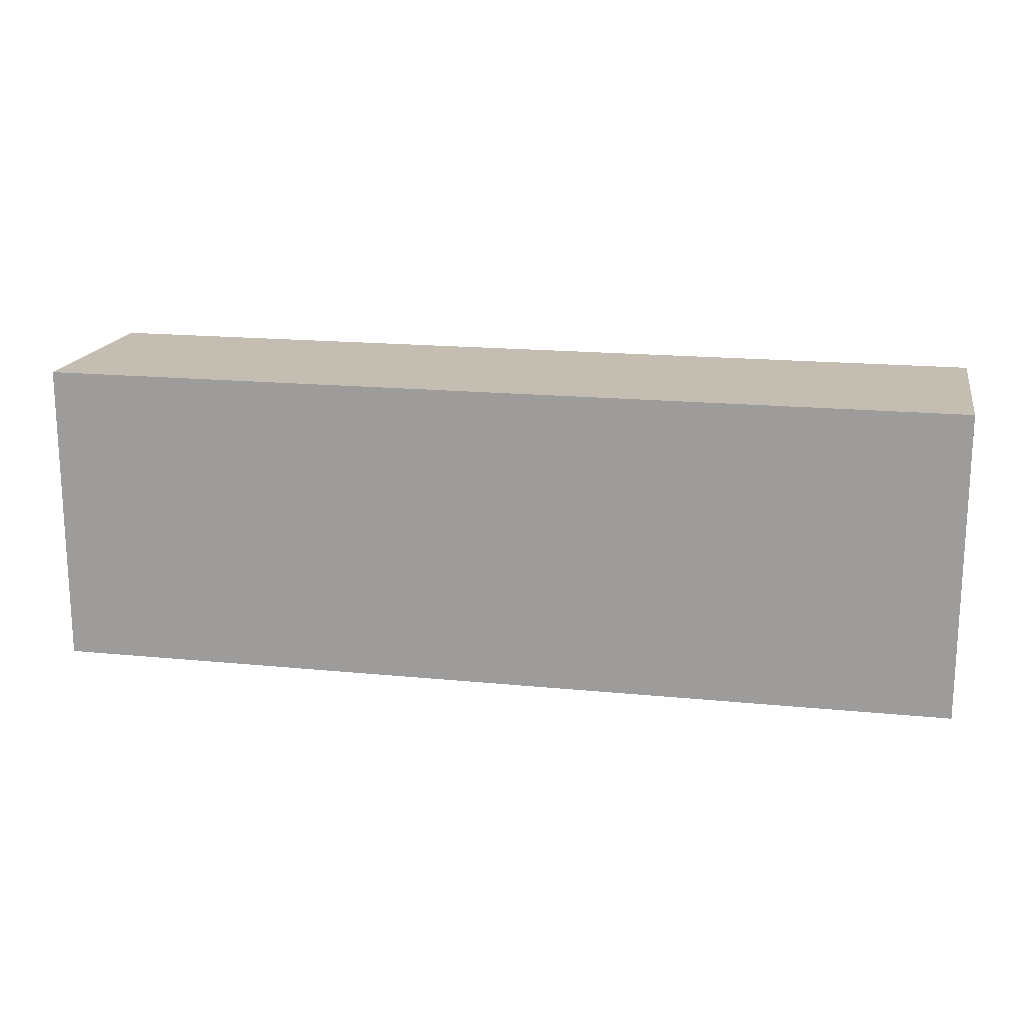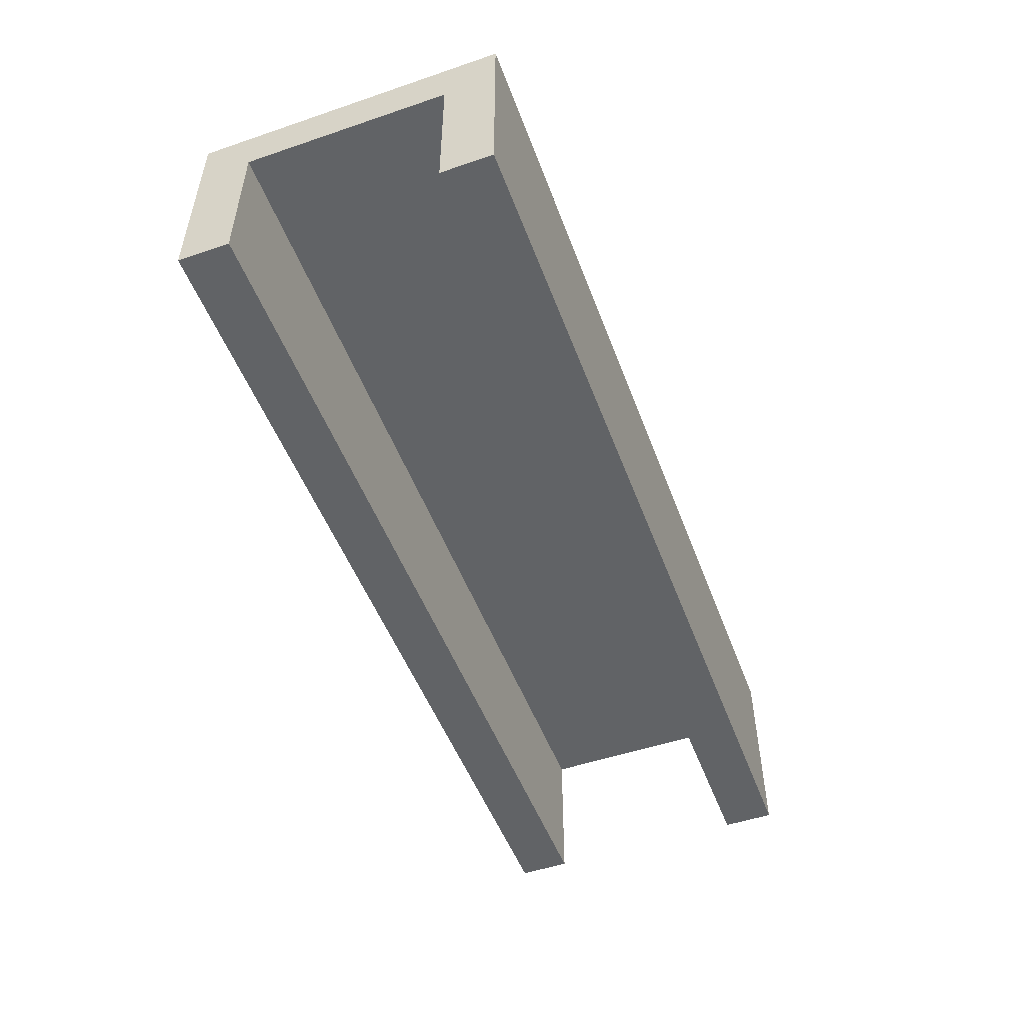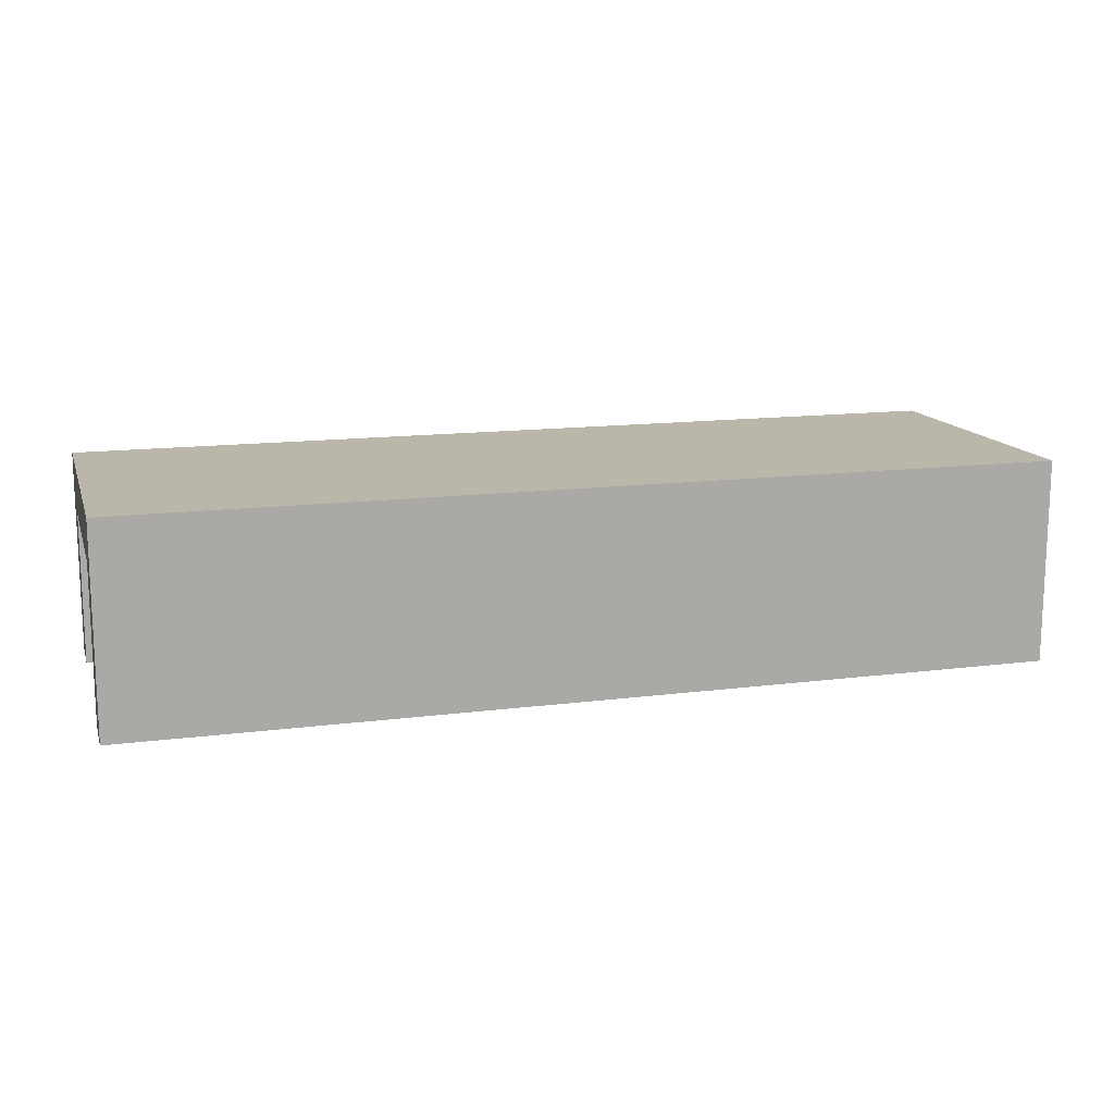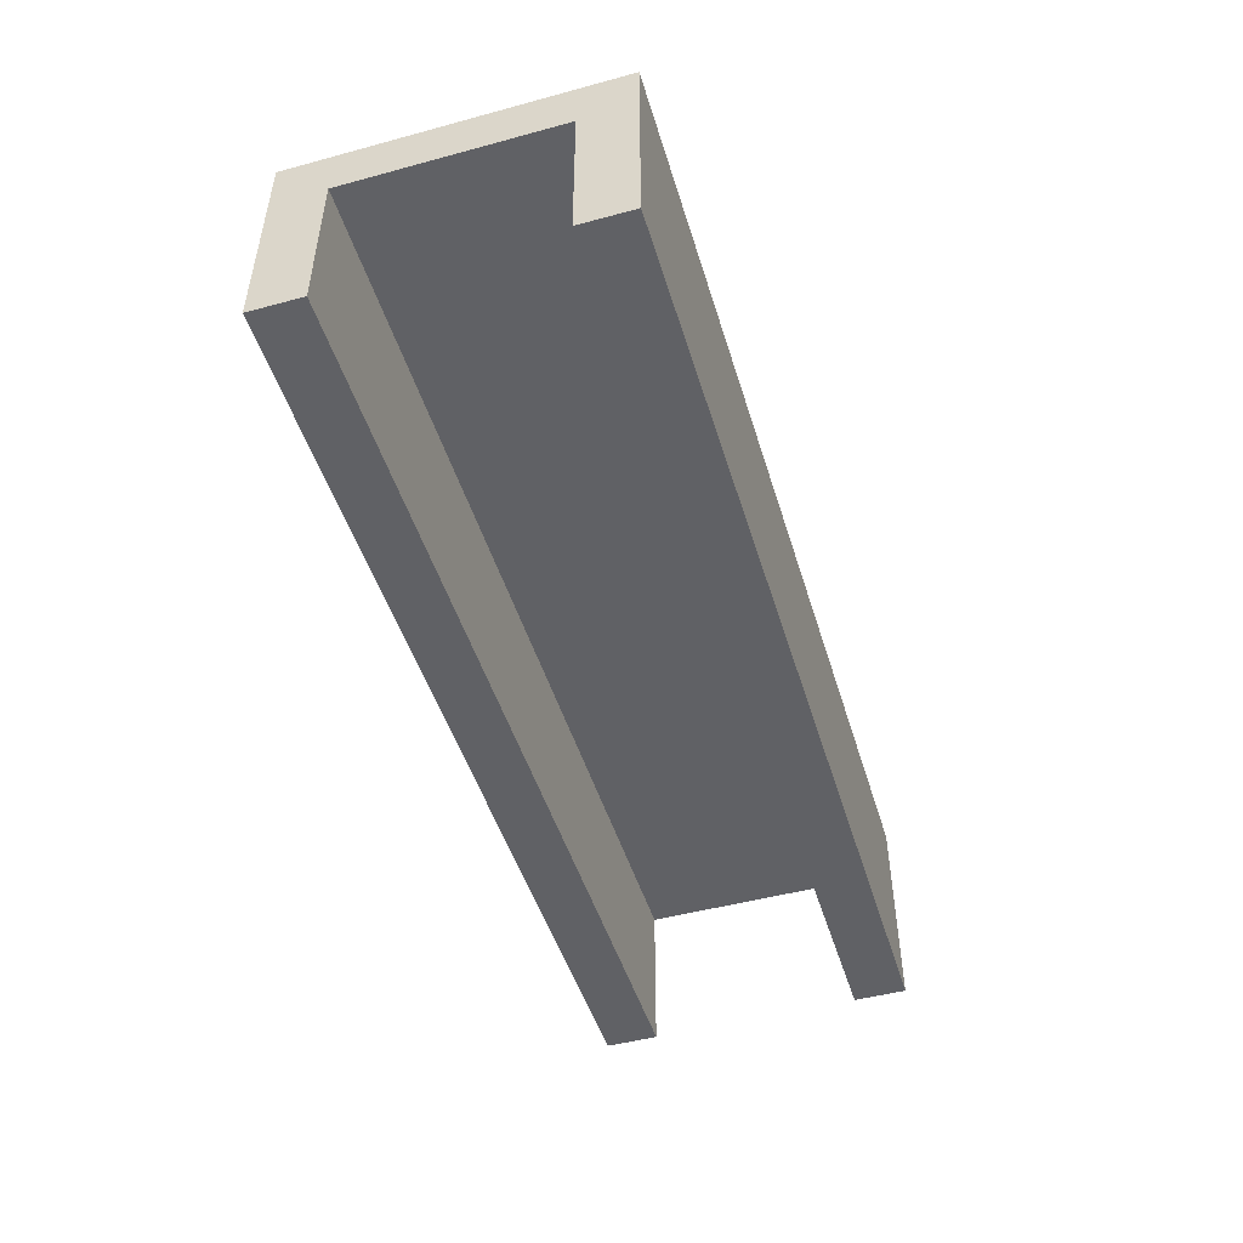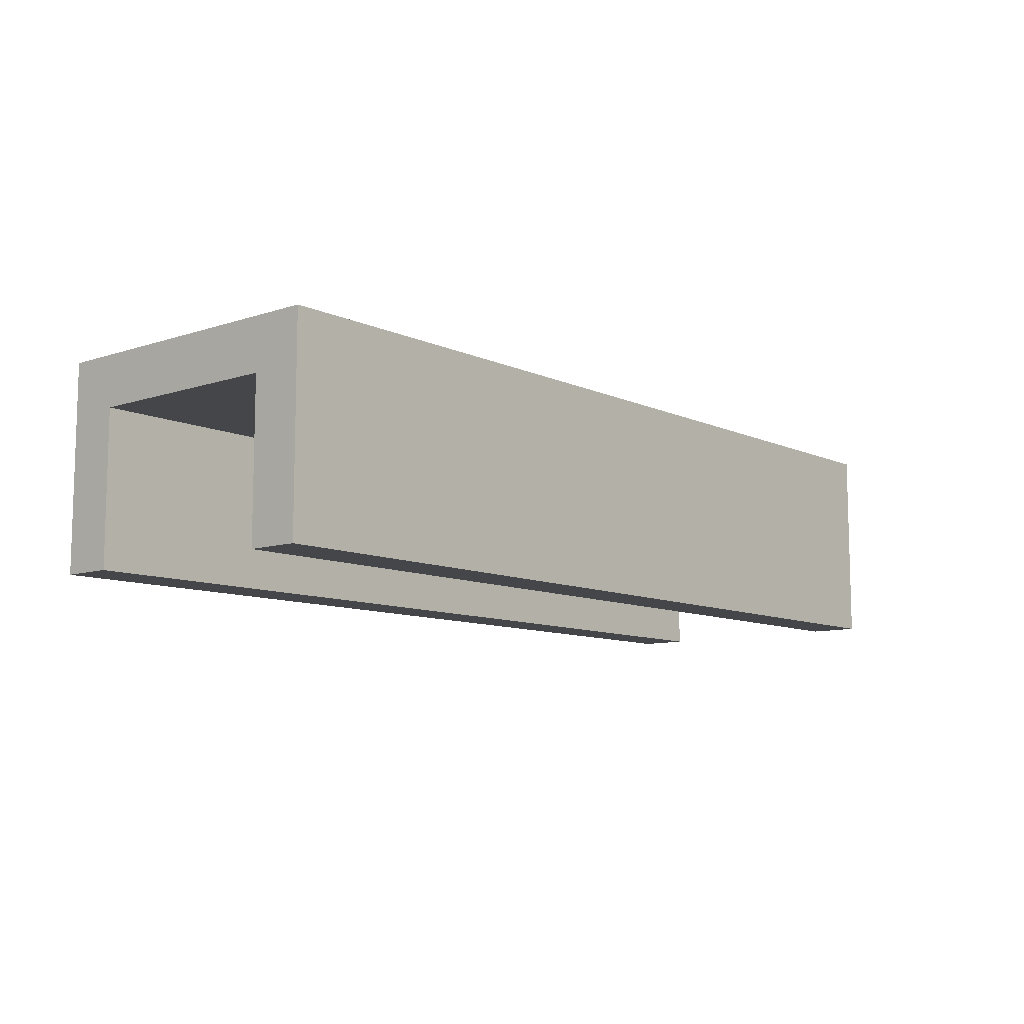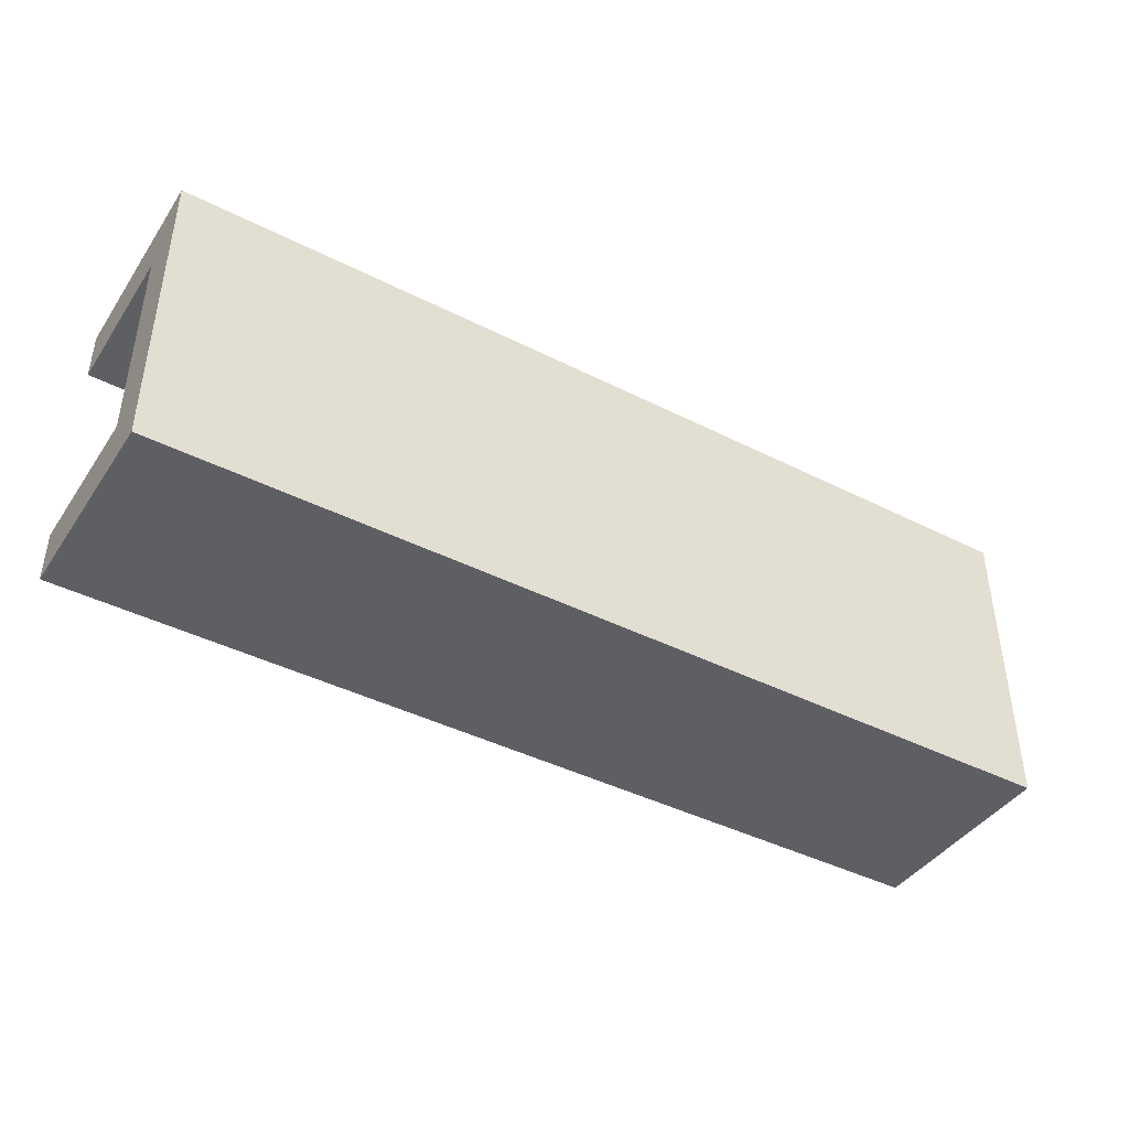
<metadata>
{"format":"obj","ext":"obj","renderer":"f3d","projection":"perspective","resolution":1024,"background":"white","views":[{"elev":17.2,"azim":-168.7,"up":"+Z"},{"elev":-50.8,"azim":110.3,"up":"+Y"},{"elev":13.9,"azim":-16.0,"up":"+Y"},{"elev":-48.3,"azim":106.8,"up":"+Y"},{"elev":-9.6,"azim":130.4,"up":"+Y"},{"elev":-42.0,"azim":148.7,"up":"+Z"}]}
</metadata>
<code>
o
v 0.1 0.3 -0.2
v 0.1 0.3 -0.3
v 0.1 0.3 -0.7
v 0.1 0.3 -0.8
v 0.1 0.6 -0.3
v 0.1 0.6 -0.7
v 0.1 0.7 -0.2
v 0.1 0.7 -0.8
v 1.9 0.3 -0.2
v 1.9 0.3 -0.3
v 1.9 0.3 -0.7
v 1.9 0.3 -0.8
v 1.9 0.6 -0.3
v 1.9 0.6 -0.7
v 1.9 0.7 -0.2
v 1.9 0.7 -0.8
v 0.1 0.3 -0.2
v 0.1 0.7 -0.2
v 0.2 0.3 -0.2
v 0.2 0.7 -0.2
v 0.3 0.3 -0.2
v 0.3 0.4 -0.2
v 0.6 0.4 -0.2
v 0.6 0.6 -0.2
v 0.8 0.3 -0.2
v 0.8 0.6 -0.2
v 1 0.3 -0.2
v 1 0.4 -0.2
v 1.1 0.5 -0.2
v 1.1 0.7 -0.2
v 1.2 0.3 -0.2
v 1.2 0.4 -0.2
v 1.5 0.5 -0.2
v 1.5 0.7 -0.2
v 1.6 0.3 -0.2
v 1.6 0.4 -0.2
v 1.8 0.3 -0.2
v 1.8 0.4 -0.2
v 1.8 0.7 -0.2
v 1.9 0.3 -0.2
v 1.9 0.7 -0.2
v 0.1 0.3 -0.7
v 0.1 0.6 -0.7
v 0.2 0.3 -0.7
v 0.2 0.6 -0.7
v 0.3 0.3 -0.7
v 0.3 0.5 -0.7
v 0.6 0.3 -0.7
v 0.6 0.5 -0.7
v 0.7 0.3 -0.7
v 0.7 0.4 -0.7
v 0.8 0.4 -0.7
v 0.8 0.5 -0.7
v 1 0.3 -0.7
v 1 0.5 -0.7
v 1.2 0.3 -0.7
v 1.2 0.4 -0.7
v 1.8 0.3 -0.7
v 1.8 0.4 -0.7
v 1.8 0.6 -0.7
v 1.9 0.3 -0.7
v 1.9 0.6 -0.7
v 0.1 0.3 -0.3
v 0.1 0.6 -0.3
v 0.2 0.3 -0.3
v 0.2 0.6 -0.3
v 0.3 0.3 -0.3
v 0.3 0.4 -0.3
v 0.6 0.4 -0.3
v 0.6 0.6 -0.3
v 0.7 0.6 -0.3
v 0.8 0.3 -0.3
v 0.8 0.6 -0.3
v 0.9 0.6 -0.3
v 1 0.3 -0.3
v 1 0.4 -0.3
v 1.1 0.5 -0.3
v 1.1 0.6 -0.3
v 1.2 0.3 -0.3
v 1.2 0.4 -0.3
v 1.5 0.5 -0.3
v 1.5 0.6 -0.3
v 1.6 0.3 -0.3
v 1.6 0.4 -0.3
v 1.8 0.3 -0.3
v 1.8 0.4 -0.3
v 1.8 0.6 -0.3
v 1.9 0.3 -0.3
v 1.9 0.6 -0.3
v 0.1 0.3 -0.8
v 0.1 0.7 -0.8
v 0.2 0.3 -0.8
v 0.2 0.7 -0.8
v 0.3 0.3 -0.8
v 0.3 0.5 -0.8
v 0.4 0.6 -0.8
v 0.4 0.7 -0.8
v 0.6 0.3 -0.8
v 0.6 0.5 -0.8
v 0.7 0.3 -0.8
v 0.7 0.4 -0.8
v 0.8 0.4 -0.8
v 0.8 0.5 -0.8
v 0.9 0.6 -0.8
v 0.9 0.7 -0.8
v 1 0.3 -0.8
v 1 0.5 -0.8
v 1.1 0.6 -0.8
v 1.1 0.7 -0.8
v 1.2 0.3 -0.8
v 1.2 0.4 -0.8
v 1.2 0.6 -0.8
v 1.2 0.7 -0.8
v 1.4 0.6 -0.8
v 1.4 0.7 -0.8
v 1.7 0.6 -0.8
v 1.7 0.7 -0.8
v 1.8 0.3 -0.8
v 1.8 0.4 -0.8
v 1.8 0.7 -0.8
v 1.9 0.3 -0.8
v 1.9 0.7 -0.8
v 0.1 0.3 -0.2
v 0.2 0.3 -0.2
v 0.3 0.3 -0.2
v 0.8 0.3 -0.2
v 1 0.3 -0.2
v 1.2 0.3 -0.2
v 1.6 0.3 -0.2
v 1.8 0.3 -0.2
v 1.9 0.3 -0.2
v 0.1 0.3 -0.3
v 0.2 0.3 -0.3
v 0.3 0.3 -0.3
v 0.8 0.3 -0.3
v 1 0.3 -0.3
v 1.2 0.3 -0.3
v 1.6 0.3 -0.3
v 1.8 0.3 -0.3
v 1.9 0.3 -0.3
v 0.1 0.3 -0.7
v 0.2 0.3 -0.7
v 0.3 0.3 -0.7
v 0.6 0.3 -0.7
v 0.7 0.3 -0.7
v 1 0.3 -0.7
v 1.2 0.3 -0.7
v 1.8 0.3 -0.7
v 1.9 0.3 -0.7
v 0.1 0.3 -0.8
v 0.2 0.3 -0.8
v 0.3 0.3 -0.8
v 0.6 0.3 -0.8
v 0.7 0.3 -0.8
v 1 0.3 -0.8
v 1.2 0.3 -0.8
v 1.8 0.3 -0.8
v 1.9 0.3 -0.8
v 0.1 0.6 -0.3
v 0.2 0.6 -0.3
v 0.6 0.6 -0.3
v 0.7 0.6 -0.3
v 0.8 0.6 -0.3
v 0.9 0.6 -0.3
v 1.1 0.6 -0.3
v 1.5 0.6 -0.3
v 1.8 0.6 -0.3
v 1.9 0.6 -0.3
v 1.1 0.6 -0.4
v 1.3 0.6 -0.4
v 1.5 0.6 -0.4
v 1.7 0.6 -0.4
v 0.2 0.6 -0.5
v 0.7 0.6 -0.5
v 0.9 0.6 -0.5
v 1.1 0.6 -0.5
v 1.3 0.6 -0.6
v 1.7 0.6 -0.6
v 0.1 0.6 -0.7
v 0.2 0.6 -0.7
v 1.8 0.6 -0.7
v 1.9 0.6 -0.7
v 0.1 0.7 -0.2
v 0.2 0.7 -0.2
v 1.1 0.7 -0.2
v 1.5 0.7 -0.2
v 1.8 0.7 -0.2
v 1.9 0.7 -0.2
v 0.2 0.7 -0.3
v 0.7 0.7 -0.3
v 0.9 0.7 -0.3
v 1.1 0.7 -0.3
v 1.1 0.7 -0.4
v 1.3 0.7 -0.4
v 1.5 0.7 -0.4
v 1.7 0.7 -0.4
v 0.2 0.7 -0.5
v 0.7 0.7 -0.5
v 0.9 0.7 -0.5
v 1.1 0.7 -0.5
v 1.3 0.7 -0.6
v 1.7 0.7 -0.6
v 0.4 0.7 -0.7
v 0.9 0.7 -0.7
v 1.1 0.7 -0.7
v 1.2 0.7 -0.7
v 1.4 0.7 -0.7
v 1.7 0.7 -0.7
v 0.1 0.7 -0.8
v 0.2 0.7 -0.8
v 0.4 0.7 -0.8
v 0.9 0.7 -0.8
v 1.1 0.7 -0.8
v 1.2 0.7 -0.8
v 1.4 0.7 -0.8
v 1.7 0.7 -0.8
v 1.8 0.7 -0.8
v 1.9 0.7 -0.8
f 5 2 1
f 6 4 3
f 7 5 1
f 7 6 5
f 8 4 6
f 8 6 7
f 9 10 13
f 11 12 14
f 9 13 15
f 13 14 15
f 14 12 16
f 15 14 16
f 19 18 17
f 20 18 19
f 21 20 19
f 22 20 21
f 23 22 21
f 23 20 22
f 24 20 23
f 25 23 21
f 25 24 23
f 26 20 24
f 26 24 25
f 27 26 25
f 28 26 27
f 29 26 28
f 30 20 26
f 30 26 29
f 31 28 27
f 32 29 28
f 32 28 31
f 33 30 29
f 33 29 32
f 33 32 31
f 34 30 33
f 35 33 31
f 35 34 33
f 36 34 35
f 37 36 35
f 38 34 36
f 38 36 37
f 39 34 38
f 40 38 37
f 40 39 38
f 41 39 40
f 44 43 42
f 45 43 44
f 46 45 44
f 47 45 46
f 48 47 46
f 49 45 47
f 49 47 48
f 50 49 48
f 51 49 50
f 52 51 50
f 52 49 51
f 53 45 49
f 53 49 52
f 54 52 50
f 54 53 52
f 55 45 53
f 55 53 54
f 56 55 54
f 57 55 56
f 58 57 56
f 59 55 57
f 59 57 58
f 60 45 55
f 60 55 59
f 61 59 58
f 61 60 59
f 62 60 61
f 63 64 65
f 65 64 66
f 65 66 67
f 67 66 68
f 67 68 69
f 68 66 69
f 69 66 70
f 69 70 71
f 67 69 72
f 69 71 72
f 72 71 73
f 72 73 74
f 72 74 75
f 75 74 76
f 76 74 77
f 77 74 78
f 75 76 79
f 76 77 80
f 79 76 80
f 77 78 81
f 80 77 81
f 79 80 81
f 81 78 82
f 79 81 83
f 81 82 83
f 83 82 84
f 83 84 85
f 84 82 86
f 85 84 86
f 86 82 87
f 85 86 88
f 86 87 88
f 88 87 89
f 90 91 92
f 92 91 93
f 92 93 94
f 94 93 95
f 95 93 96
f 96 93 97
f 94 95 98
f 95 96 99
f 98 95 99
f 98 99 100
f 100 99 101
f 100 101 102
f 101 99 102
f 99 96 103
f 102 99 103
f 96 97 104
f 103 96 104
f 104 97 105
f 102 103 106
f 100 102 106
f 104 105 107
f 106 103 107
f 103 104 107
f 106 107 108
f 107 105 108
f 108 105 109
f 106 108 110
f 110 108 111
f 108 109 112
f 111 108 112
f 112 109 113
f 111 112 114
f 112 113 114
f 114 113 115
f 111 114 116
f 114 115 116
f 116 115 117
f 110 111 118
f 111 116 119
f 118 111 119
f 116 117 119
f 119 117 120
f 118 119 121
f 119 120 121
f 121 120 122
f 132 124 123
f 133 125 124
f 133 124 132
f 134 126 125
f 134 125 133
f 135 127 126
f 135 126 134
f 136 128 127
f 136 127 135
f 137 129 128
f 137 128 136
f 138 130 129
f 138 129 137
f 139 131 130
f 139 130 138
f 140 131 139
f 150 142 141
f 151 143 142
f 151 142 150
f 152 144 143
f 152 143 151
f 153 145 144
f 153 144 152
f 154 146 145
f 154 145 153
f 155 147 146
f 155 146 154
f 156 148 147
f 156 147 155
f 157 149 148
f 157 148 156
f 158 149 157
f 169 165 164
f 169 166 165
f 170 166 169
f 171 167 166
f 171 166 170
f 172 167 171
f 173 160 159
f 173 161 160
f 173 162 161
f 174 163 162
f 174 162 173
f 174 164 163
f 175 169 164
f 175 164 174
f 176 170 169
f 176 169 175
f 177 172 171
f 177 170 176
f 177 176 175
f 177 175 174
f 177 171 170
f 177 174 173
f 178 167 172
f 178 172 177
f 179 173 159
f 180 177 173
f 180 173 179
f 180 178 177
f 181 168 167
f 181 178 180
f 181 167 178
f 182 168 181
f 183 184 189
f 184 185 189
f 189 185 190
f 190 185 191
f 185 186 192
f 191 185 192
f 191 192 193
f 192 186 193
f 193 186 194
f 186 187 195
f 194 186 195
f 195 187 196
f 183 189 197
f 189 190 197
f 190 191 198
f 197 190 198
f 191 193 199
f 198 191 199
f 193 194 200
f 199 193 200
f 198 199 201
f 200 194 201
f 199 200 201
f 194 195 201
f 197 198 201
f 195 196 201
f 196 187 202
f 201 196 202
f 197 201 203
f 201 202 203
f 203 202 204
f 204 202 205
f 205 202 206
f 206 202 207
f 202 187 208
f 207 202 208
f 183 197 209
f 197 203 210
f 209 197 210
f 203 204 211
f 210 203 211
f 204 205 212
f 211 204 212
f 205 206 213
f 212 205 213
f 206 207 214
f 213 206 214
f 207 208 215
f 214 207 215
f 208 187 216
f 215 208 216
f 187 188 217
f 216 187 217
f 217 188 218

</code>
